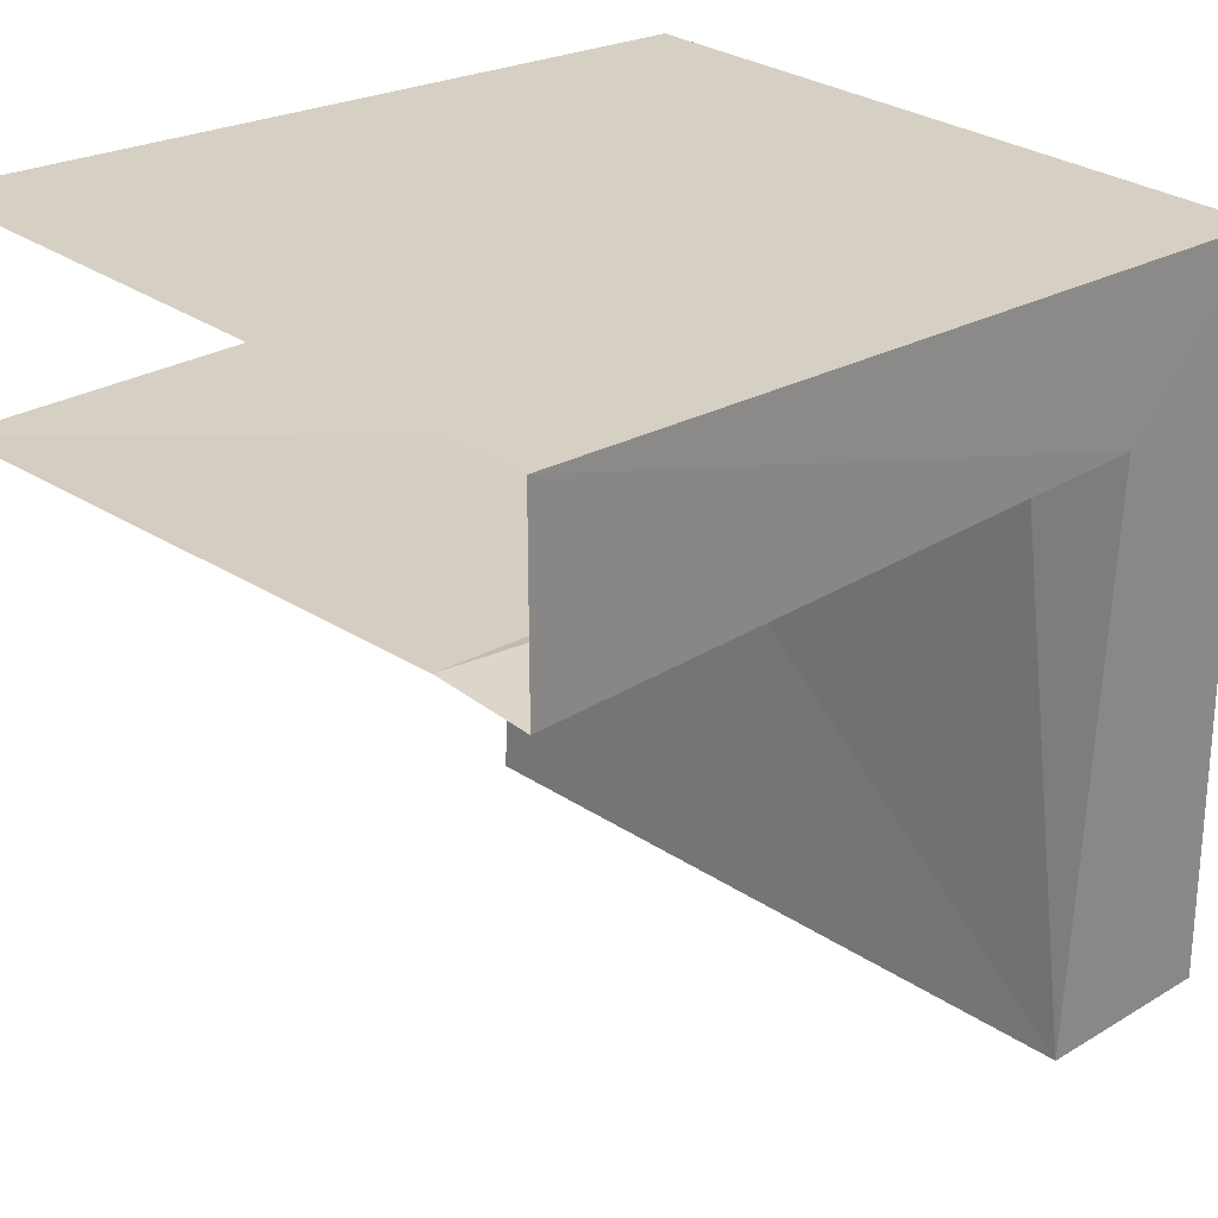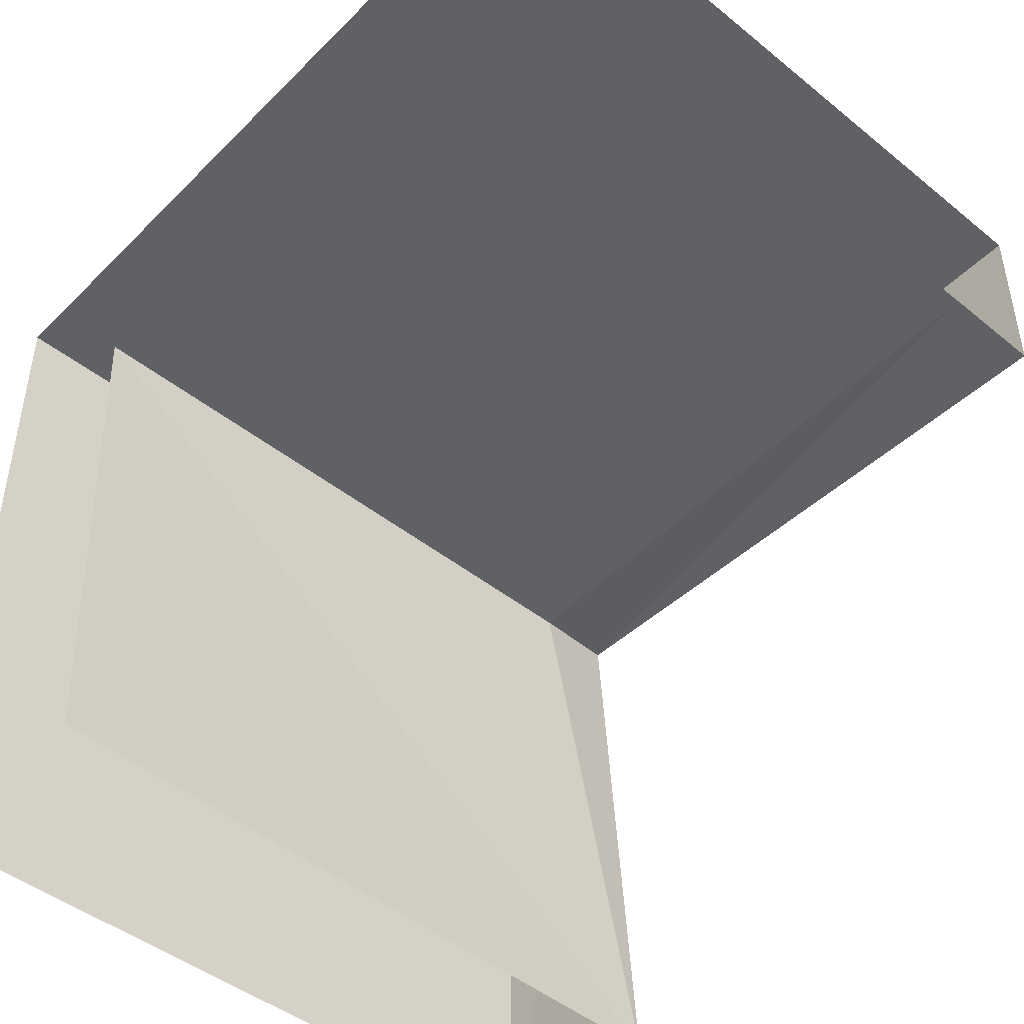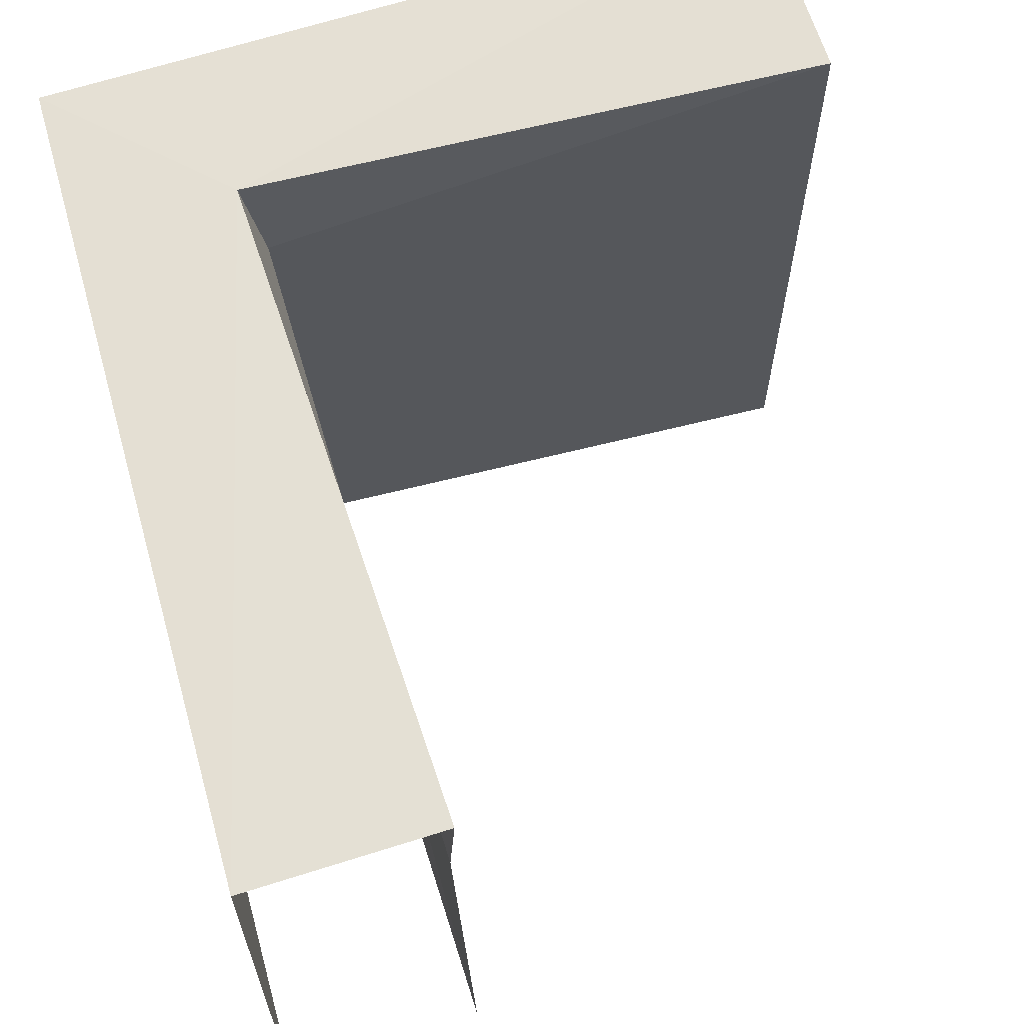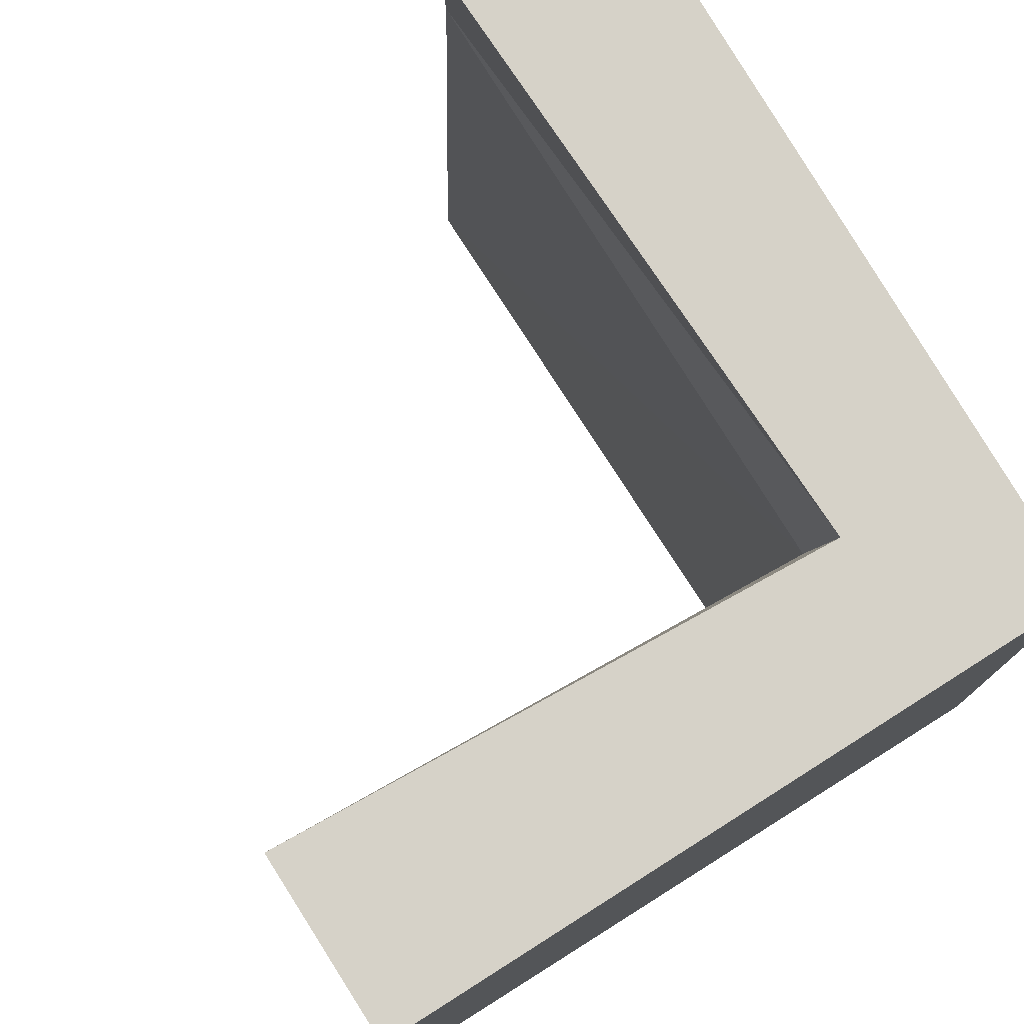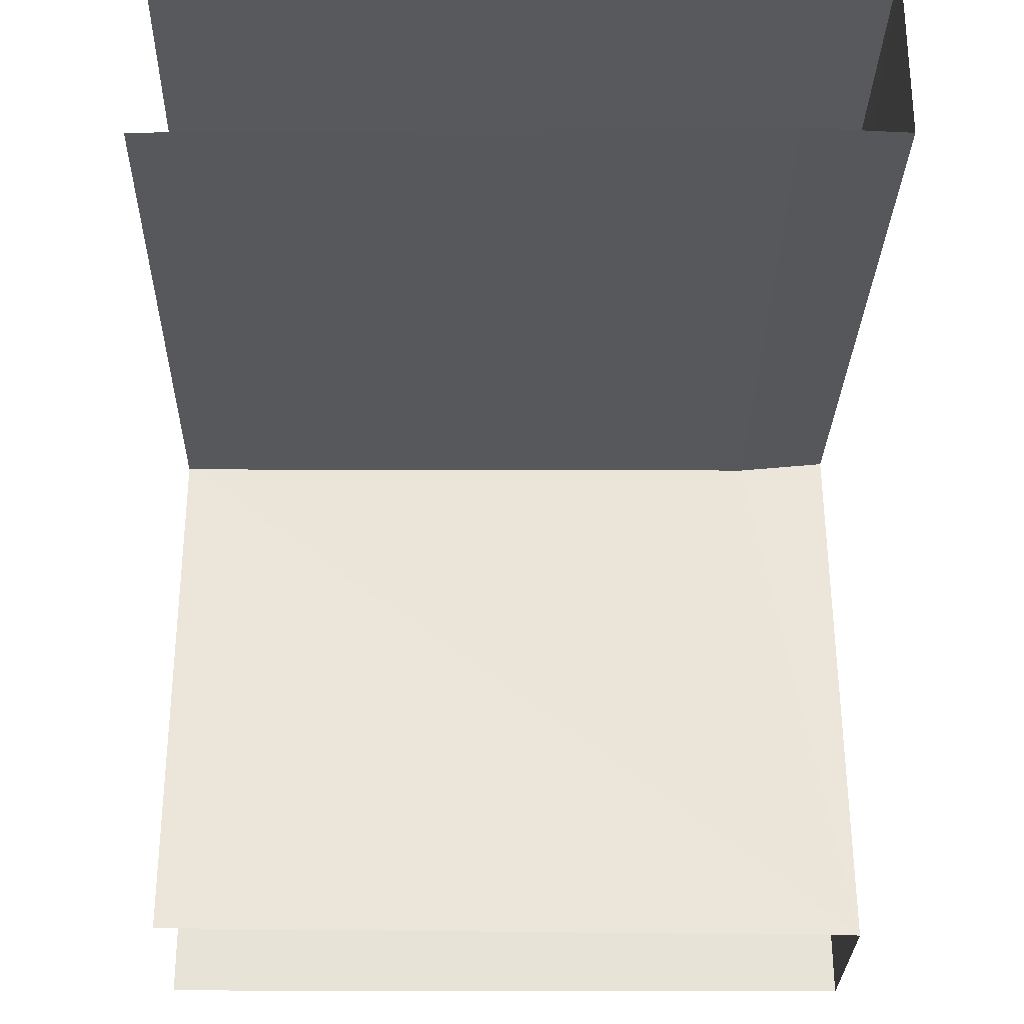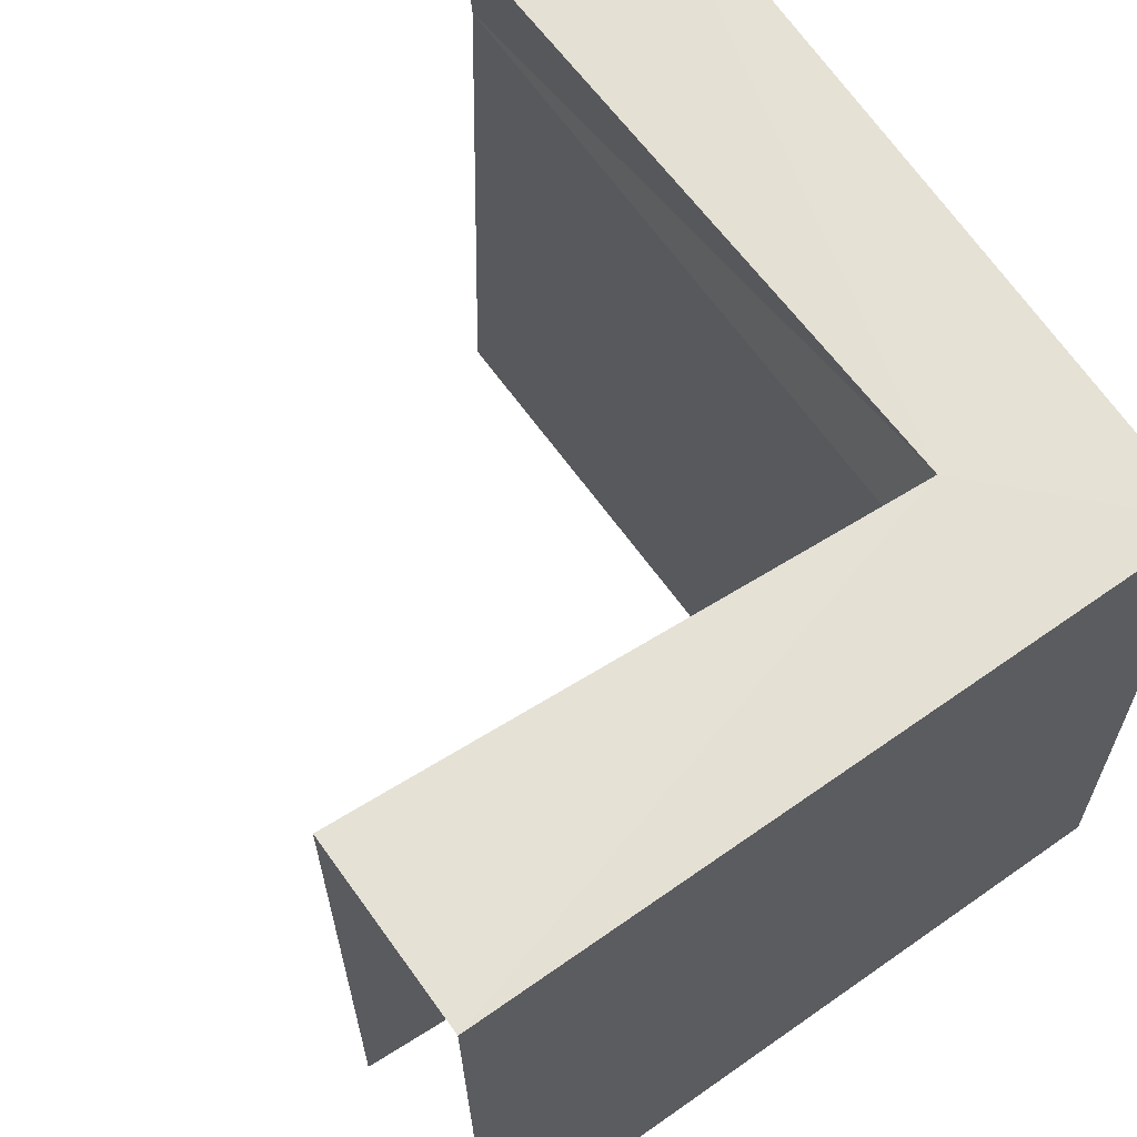
<metadata>
{"format":"obj","ext":"obj","renderer":"f3d","projection":"perspective","resolution":1024,"background":"white","views":[{"elev":26.8,"azim":137.0,"up":"+Z"},{"elev":-46.5,"azim":47.5,"up":"+Z"},{"elev":66.3,"azim":72.4,"up":"+Y"},{"elev":78.2,"azim":-122.6,"up":"+Y"},{"elev":-27.9,"azim":88.9,"up":"+Z"},{"elev":65.3,"azim":-125.7,"up":"+Y"}]}
</metadata>
<code>
v 0 -982.2 -274.2
v -861.6 -982.2 -274.2
v -861.4 -131.8 -267.4
v -2.009 -142 -252.8
v -881.1 -5.354 -243.8
v 0 0 -260.4
v 0 0 0
v -1095 -12.36 -36.37
v -1113 -980.4 -27.16
v 0 -982.2 13.79
v -829.9 -1.087 -1023
v -816.1 -983.5 -1023
v -1104 -983.5 -1023
v -1090 -1.087 -1023
f 2 3 1
f 1 3 4
f 3 5 4
f 4 5 6
f 5 7 6
f 9 10 8
f 8 10 7
f 8 7 5
f 3 2 11
f 11 2 12
f 3 11 5
f 9 8 13
f 13 8 14
f 8 5 14
f 14 5 11

</code>
